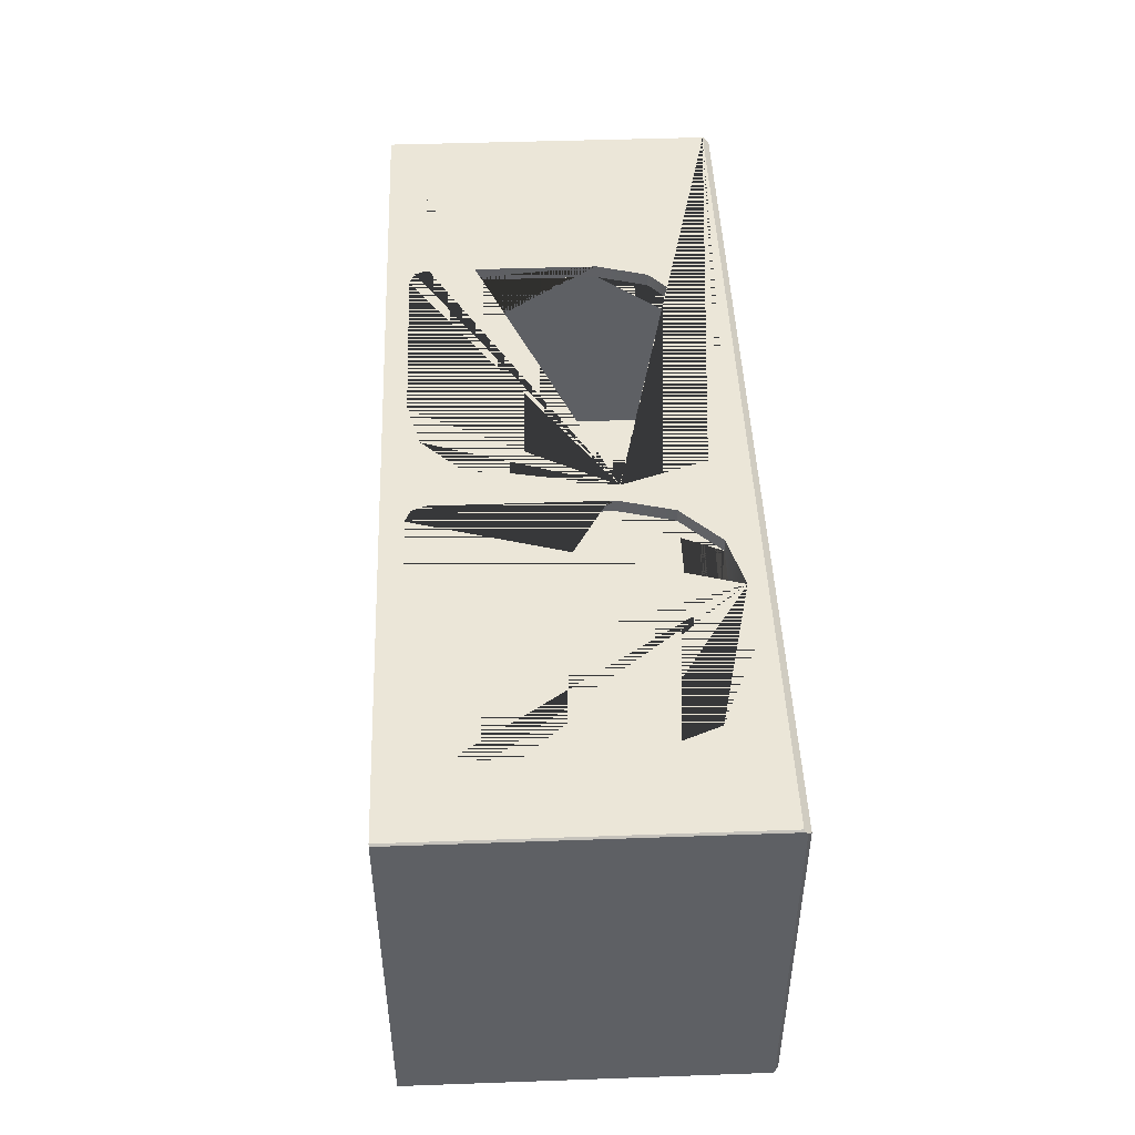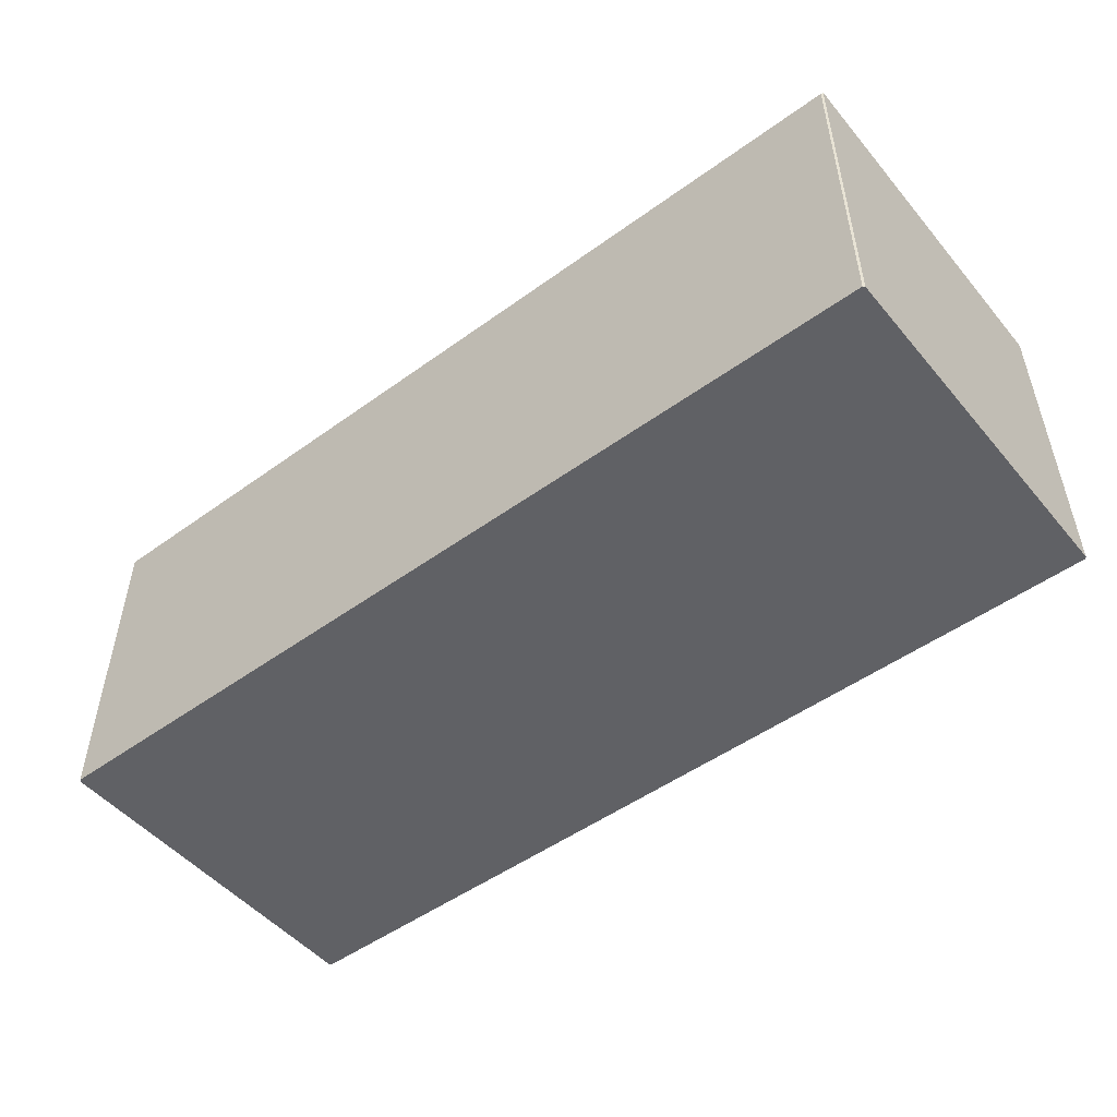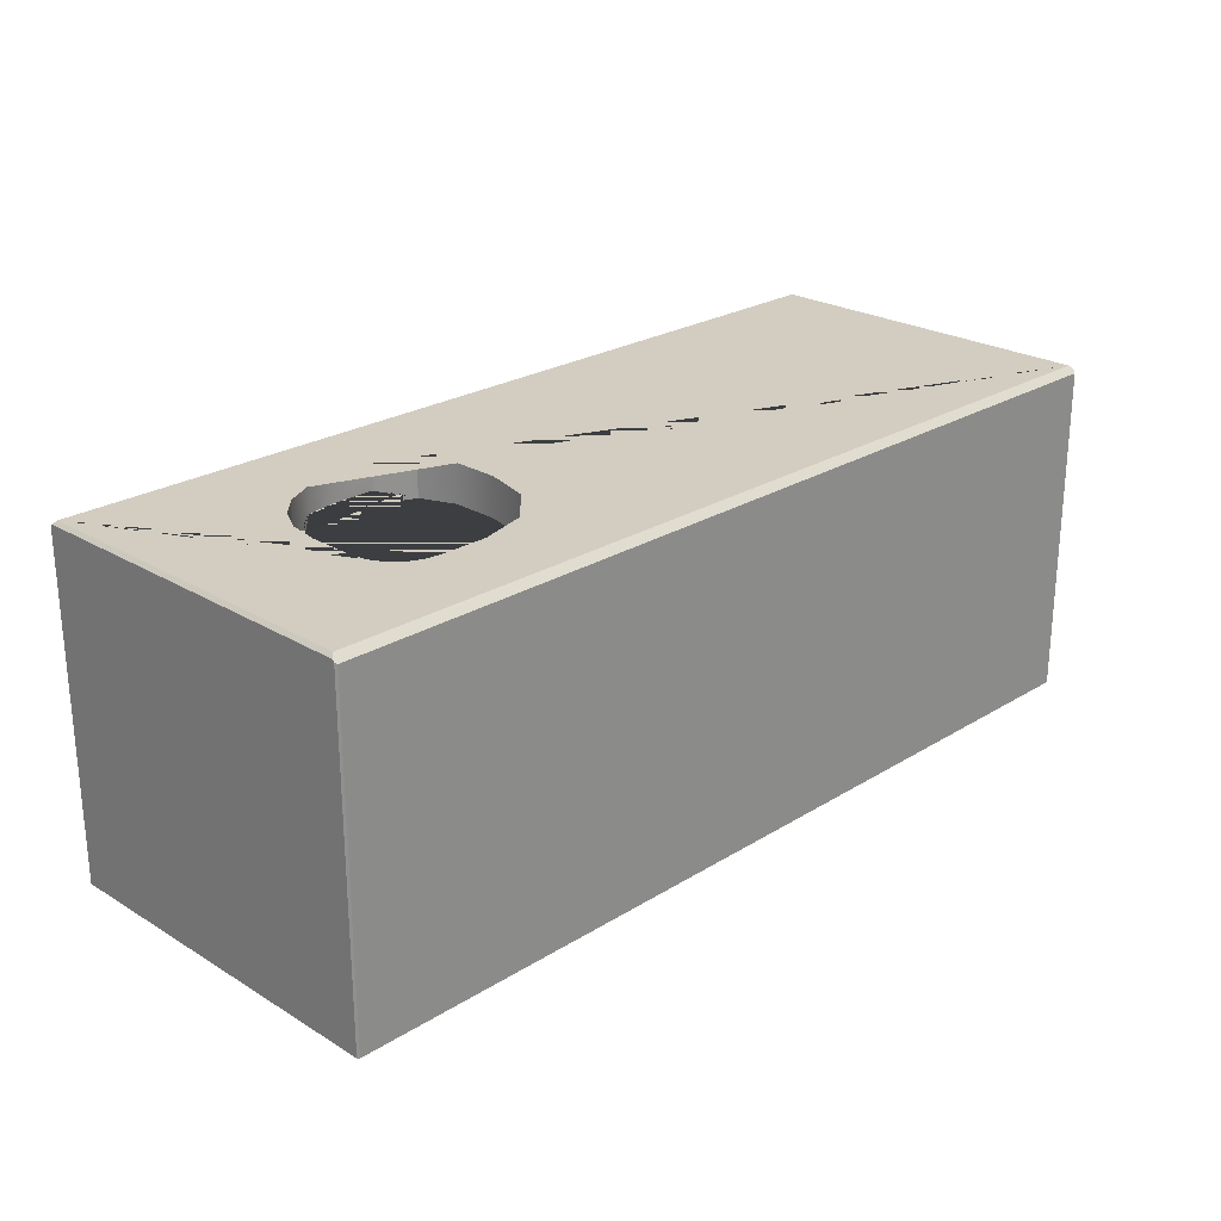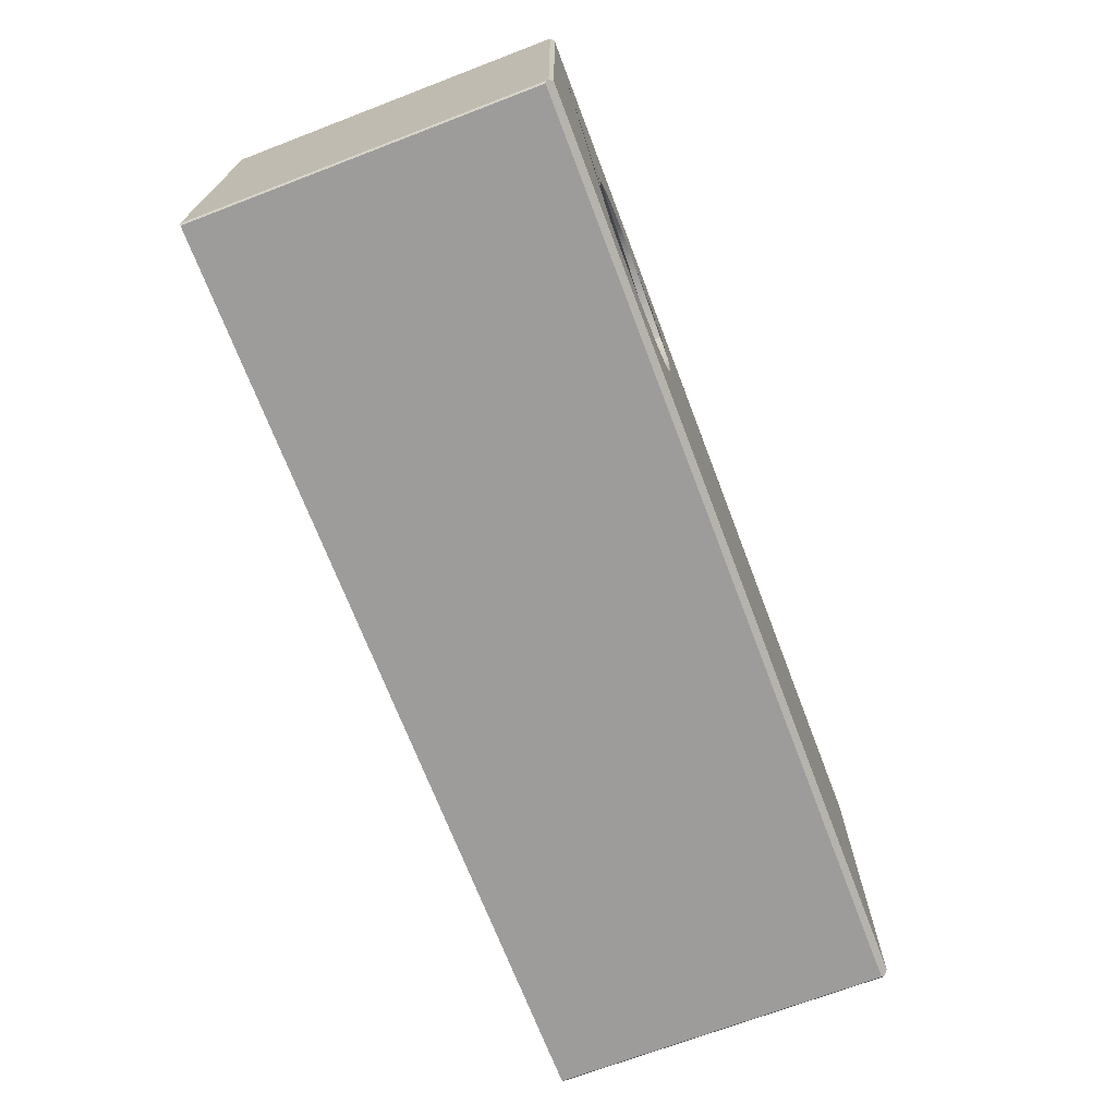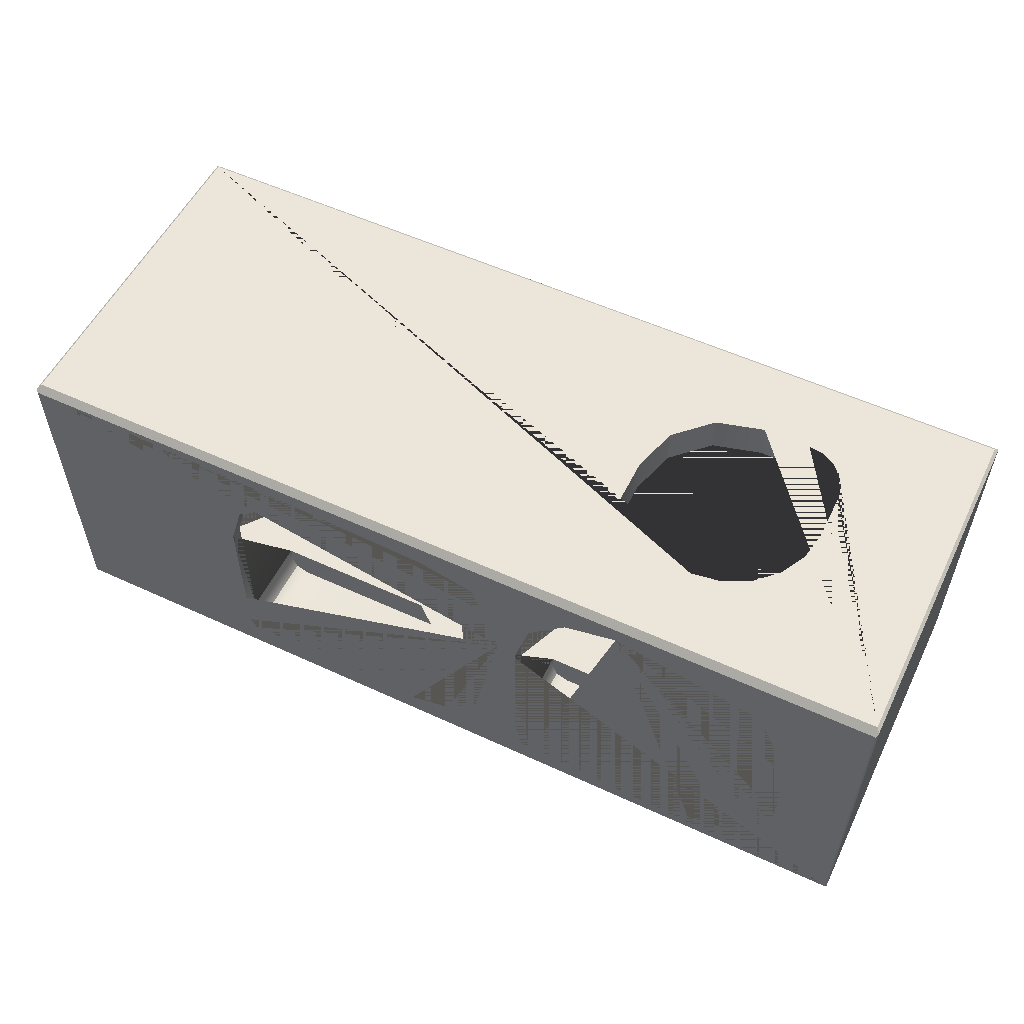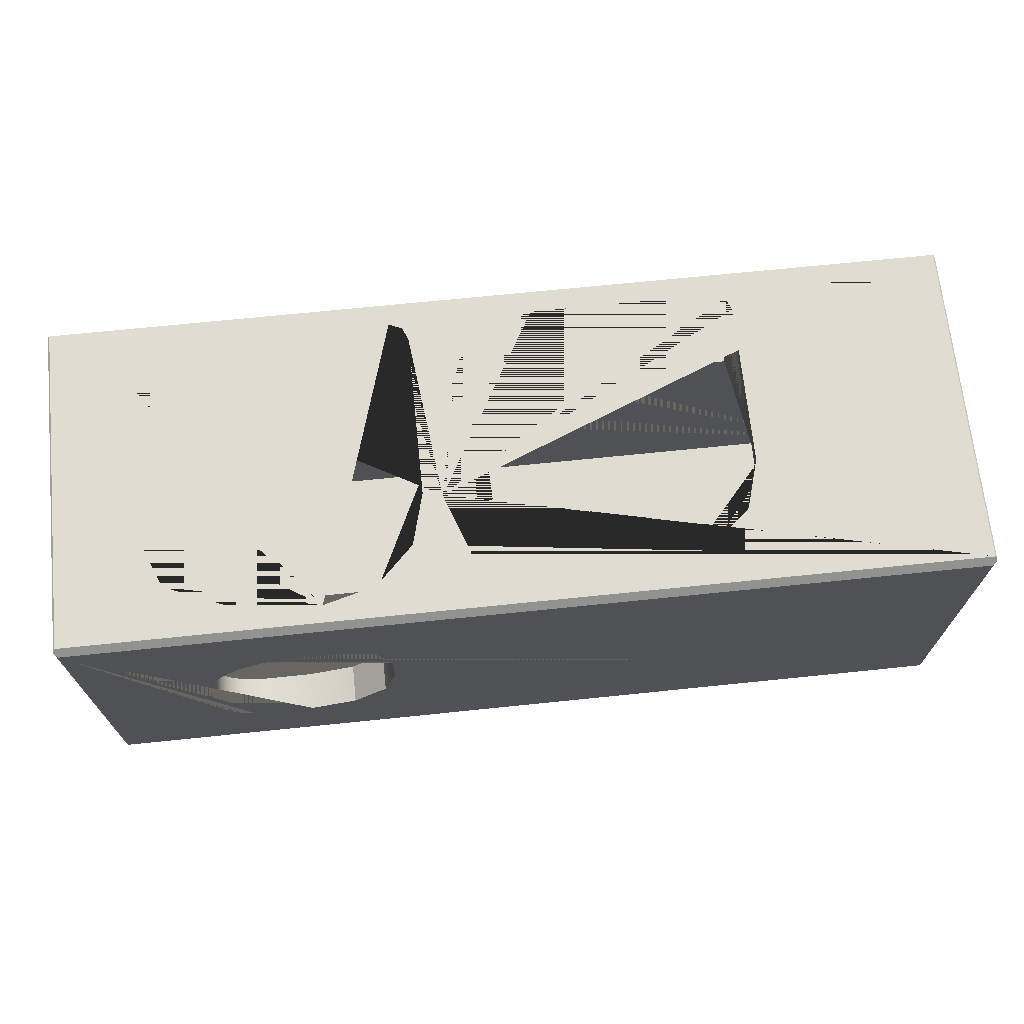
<metadata>
{"format":"obj","ext":"obj","renderer":"f3d","projection":"perspective","resolution":1024,"background":"white","views":[{"elev":46.5,"azim":87.7,"up":"+Z"},{"elev":-50.1,"azim":-141.5,"up":"+Y"},{"elev":24.3,"azim":134.6,"up":"+Y"},{"elev":-70.3,"azim":110.9,"up":"+Z"},{"elev":55.1,"azim":26.0,"up":"+Y"},{"elev":69.2,"azim":174.1,"up":"+Z"}]}
</metadata>
<code>
g default
v -8.006 5.857 -3.194
v -8.035 5.886 -3.164
v 7.976 5.976 -3.074
v -8.035 5.916 -3.134
v -7.976 5.976 -3.074
v -0.6034 0.4083 1.56
v 0.1818 0.6306 1.56
v 0.5335 0.9867 1.56
v -4.21 0.9867 1.56
v -4.211 0.7324 1.56
v -4.114 0.4996 1.56
v -3.882 0.4032 1.56
v -6.58 5.299 -2.633
v -6.58 0.9867 -2.633
v 6.58 0.9867 -2.633
v 6.58 5.299 -2.633
v -3.882 0.4032 3.194
v -0.6034 0.4083 3.194
v -4.207 3.666 3.194
v -4.211 0.7324 3.194
v -4.21 0.9867 2.962
v -4.207 3.666 2.962
v -8.035 0.01308 -3.164
v -8.006 0.01308 -3.194
v 8.006 0.01308 -3.194
v 8.035 0.01308 -3.164
v 8.035 0.01308 3.164
v 8.006 0.01308 3.194
v -8.006 0.01308 3.194
v -8.035 0.01308 3.164
v 0.1818 0.6306 3.194
v 8.006 5.857 -3.194
v 8.035 5.886 -3.164
v 8.035 5.916 -3.134
v -3.941 4.553 2.962
v -3.941 4.553 3.194
v -3.206 5.193 2.962
v -3.206 5.193 3.194
v 1.723 0.4996 3.194
v 1.956 0.4032 3.194
v 1.956 0.4032 1.527
v 1.723 0.4996 1.527
v 1.627 0.7324 3.194
v 1.627 0.7324 1.527
v 0.3651 5.299 1.56
v -0.7736 5.59 1.56
v -2.169 5.46 1.56
v -2.793 5.299 1.56
v 0.7898 1.246 2.962
v 0.7898 1.246 3.194
v 1.083 2.098 3.194
v 1.083 2.098 2.962
v 5.228 0.4032 3.194
v 5.228 0.4032 1.527
v -0.7736 5.59 3.194
v -2.169 5.46 3.194
v 5.314 5.299 1.527
v 4.84 5.496 1.527
v 4.84 5.299 1.527
v -6.58 0.9867 2.962
v -6.58 5.299 2.962
v -2.793 5.299 2.962
v 1.284 3.763 3.194
v 1.284 3.763 2.962
v 3.324 5.299 -1.473
v 3.324 5.976 -1.473
v 2.705 5.976 -0.8537
v 2.705 5.299 -0.8537
v 2.478 5.976 -0.007688
v 2.478 5.299 -0.007688
v 4.17 5.299 -1.7
v 4.17 5.976 -1.7
v 6 0.61 3.194
v 6 0.61 1.527
v 2.478 5.976 0.8386
v 2.478 5.299 0.8386
v 5.017 5.299 -1.7
v 5.017 5.976 -1.7
v 0.783 5.193 3.194
v 0.783 5.193 2.962
v 1.875 4.622 2.962
v 1.875 4.622 3.194
v 1.627 3.696 3.194
v 1.627 3.696 2.962
v 5.278 5.299 -1.658
v 5.278 5.976 -1.658
v 0.5335 0.9867 2.962
v 2.726 5.976 1.437
v 2.726 5.299 1.437
v 5.514 5.299 -1.538
v 5.514 5.976 -1.538
v 2.945 5.299 1.527
v 2.945 5.405 1.527
v 2.553 5.3 1.527
v 2.552 5.299 1.527
v 5.701 5.299 -1.351
v 5.701 5.976 -1.351
v 5.821 5.299 -1.115
v 5.821 5.976 -1.115
v 5.863 5.299 -0.8536
v 5.863 5.976 -0.8536
v 6.376 0.9867 2.962
v 6.565 1.175 2.962
v 6.58 1.233 2.962
v 6.58 0.9867 2.962
v 6.58 1.233 1.527
v 6.771 1.947 1.527
v 6.771 3.49 1.527
v 6.58 3.952 1.527
v 5.863 5.299 -0.007348
v 5.863 5.976 -0.007348
v 5.78 5.299 0.5155
v 5.78 5.976 0.5155
v 4.171 5.548 1.685
v 4.171 5.976 1.685
v 4.694 5.976 1.602
v 4.694 5.548 1.602
v 6.771 1.947 3.194
v 6.771 3.49 3.194
v 5.54 5.299 0.9872
v 5.54 5.976 0.9872
v 5.165 5.299 1.362
v 5.165 5.976 1.362
v 1.627 0.9867 1.527
v 1.627 0.9867 2.962
v 7.976 5.976 3.074
v 8.035 5.916 3.134
v 6.58 3.952 2.962
v 6.169 4.945 2.962
v 5.314 5.299 2.962
v 6.58 5.299 2.962
v 8.035 5.886 3.164
v 8.006 5.857 3.194
v 3.324 5.976 1.685
v 3.479 5.548 1.685
v 3.324 5.507 1.685
v 6.376 0.9867 1.527
v 0.3651 5.299 2.962
v 6.565 1.175 3.194
v 2.553 5.3 3.194
v 2.552 5.299 2.962
v 3.479 5.548 3.194
v 4.714 5.548 1.592
v 4.714 5.548 3.194
v 6.169 4.945 3.194
v -7.976 5.976 3.074
v -8.035 5.916 3.134
v -8.035 5.886 3.164
v -8.006 5.857 3.194
v -4.114 0.4996 3.194
g pCube13
f 6 7 8 9 10 11 12
f 13 14 15 16
f 17 18 6 12
f 19 20 10 9 21 22
f 23 24 25 26 27 28 29 30
f 18 31 7 6
f 34 33 32 1 2 4 5 3
f 35 36 19 22
f 37 38 36 35
f 39 40 41 42
f 43 39 42 44
f 45 46 47 48
f 49 50 51 52
f 40 53 54 41
f 55 56 47 46
f 57 58 59
f 60 61 62 37 35 22 21
f 52 51 63 64
f 65 66 67 68
f 26 25 32 33
f 68 67 69 70
f 71 72 66 65
f 53 73 74 54
f 70 69 75 76
f 77 78 72 71
f 64 63 79 80
f 81 82 83 84
f 85 86 78 77
f 31 50 49 87 8 7
f 76 75 88 89
f 90 91 86 85
f 92 93 94 95
f 96 97 91 90
f 98 99 97 96
f 100 101 99 98
f 102 103 104 105
f 106 107 108 109
f 110 111 101 100
f 112 113 111 110
f 114 115 116 117
f 118 119 108 107
f 56 38 37 62 48 47
f 120 121 113 112
f 122 123 121 120
f 83 43 44 124 125 84
f 126 127 34 3
f 128 129 130 131
f 28 27 132 133
f 134 115 114 135 136
f 54 74 137 124 44 42 41
f 79 55 46 45 138 80
f 73 139 103 102 137 74
f 140 82 81 141 95 94
f 89 88 134 136 93 92
f 142 140 94 93 136 135
f 139 118 107 106 104 103
f 135 114 117 143 144 142
f 132 27 26 33 34 127
f 119 145 129 128 109 108
f 14 60 21 9 8 87 125 124 137 102 105 15
f 146 147 148 149 133 132 127 126
f 59 58 143 117 116 123 122
f 145 144 143 58 57 130 129
f 105 104 106 109 128 131 16 15
f 87 49 52 64 80 138 141 81 84 125
f 63 51 50 31 18 17 150 20 29 28 40 39 43 83
f 142 144 145 119 118 139 73 53 40 28 133
f 5 146 126 116 115 134 88 75 69 67 66 72 3
f 149 29 20 19 36 38 56 55 79 63 83 82 140 142 133
f 126 3 72 78 86 91 97 99 101 111 113 121 123 116
f 61 13 16 131 130 57 59 122 120 112 110 100 98 96 90 85 77 71 65 68 70 76 89 92 95 141 138 45 48 62
f 24 1 32 25
f 20 150 11 10
f 150 17 12 11
f 30 29 149 148
f 147 146 5 4
f 14 13 61 60
f 24 23 2 1
f 2 23 30 148 147 4

</code>
